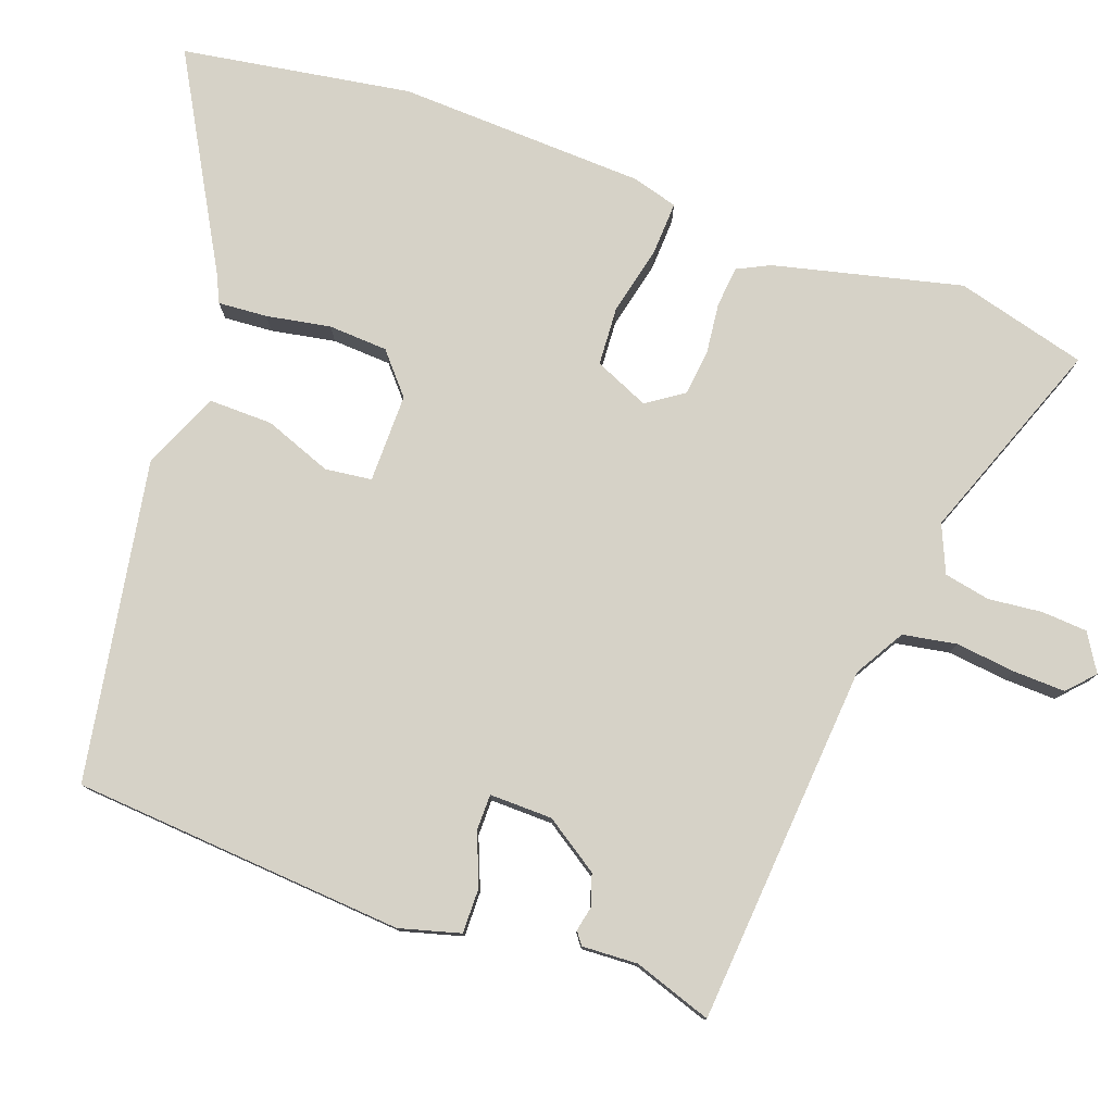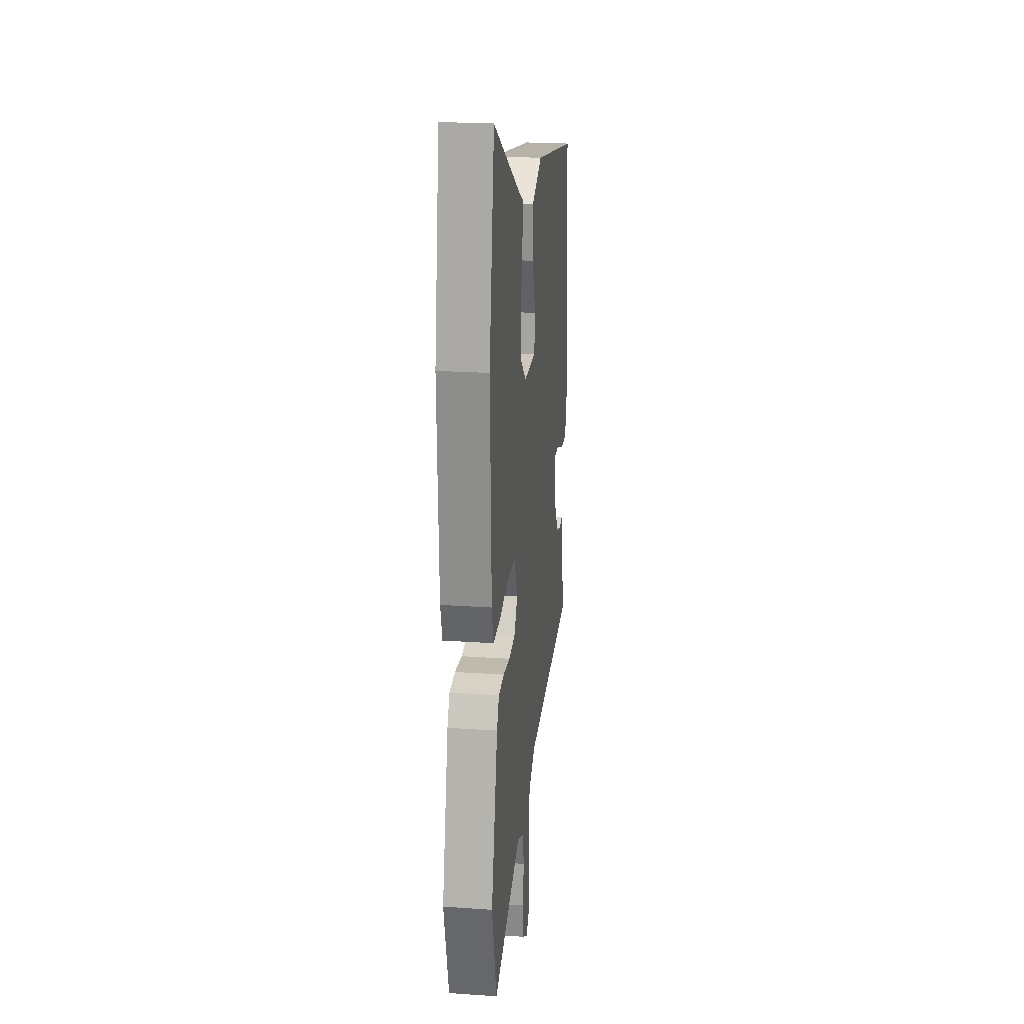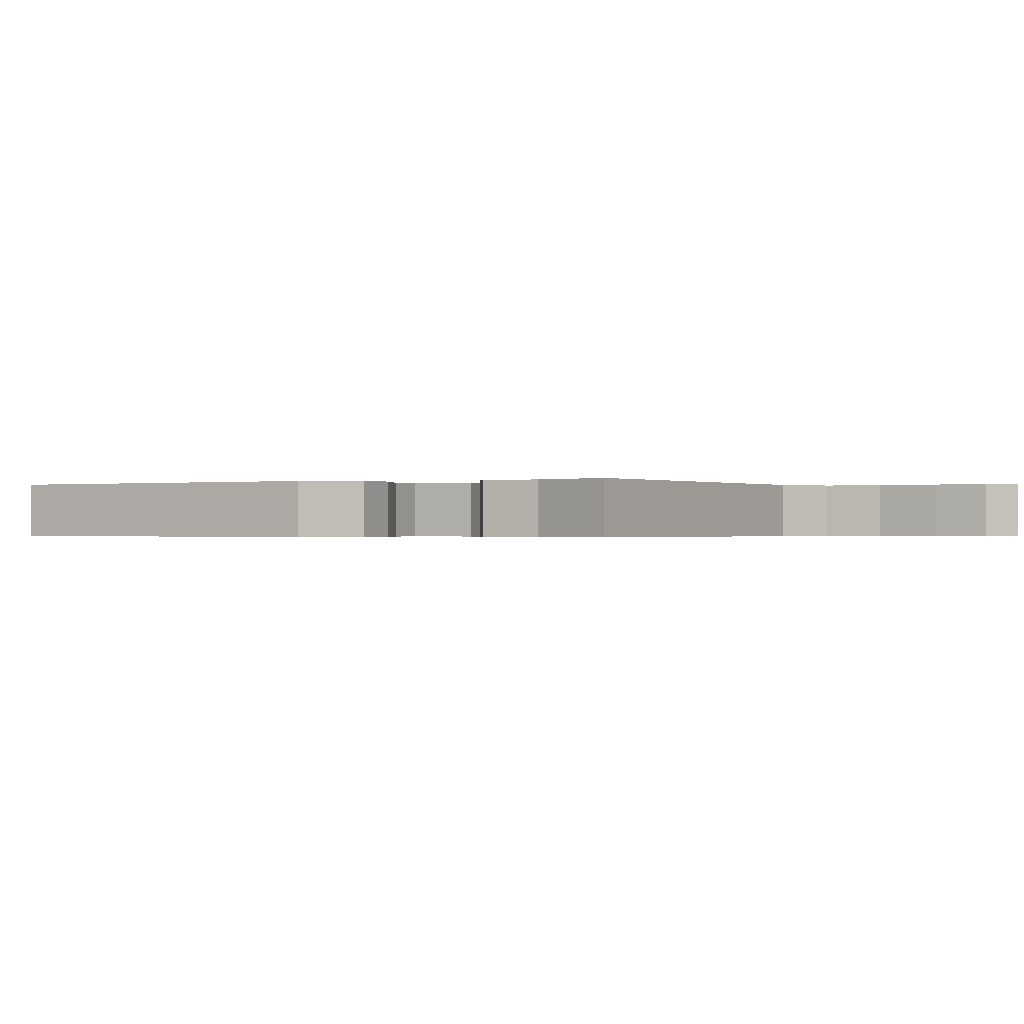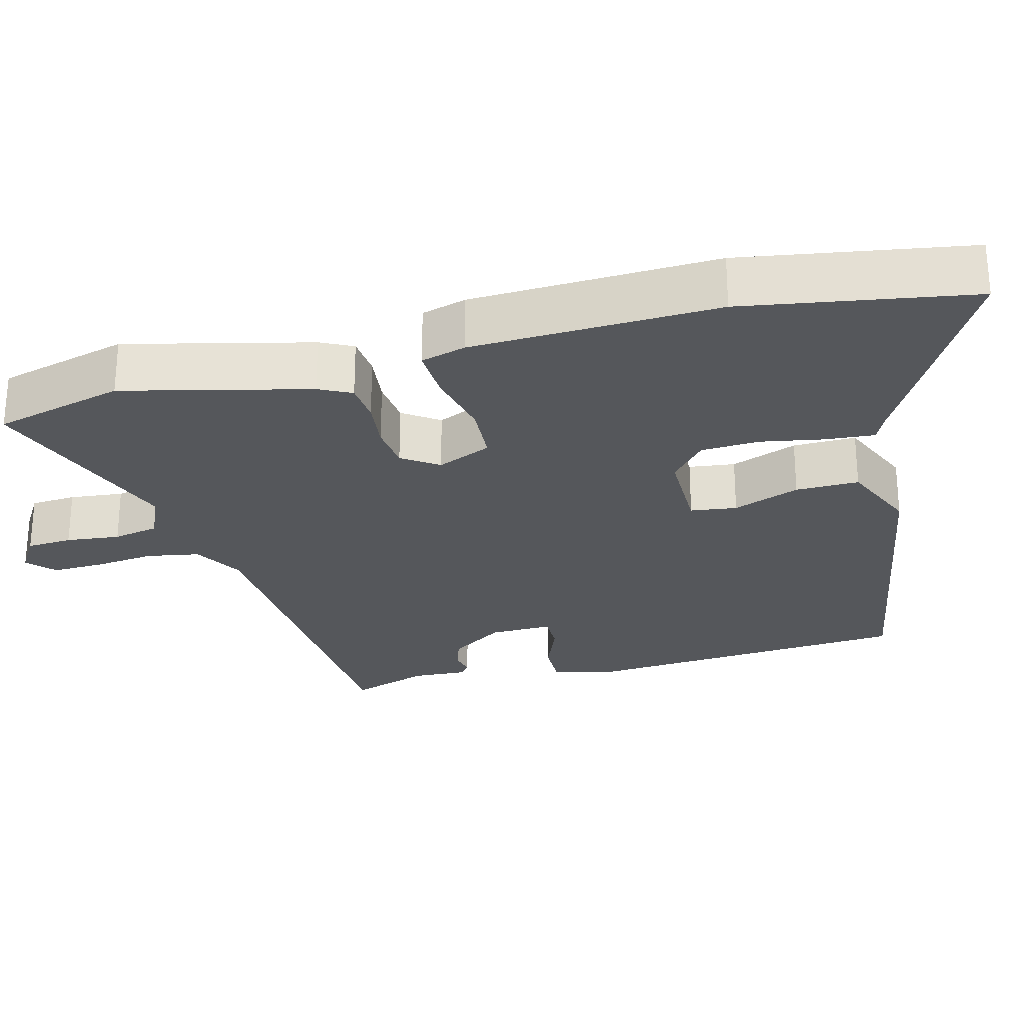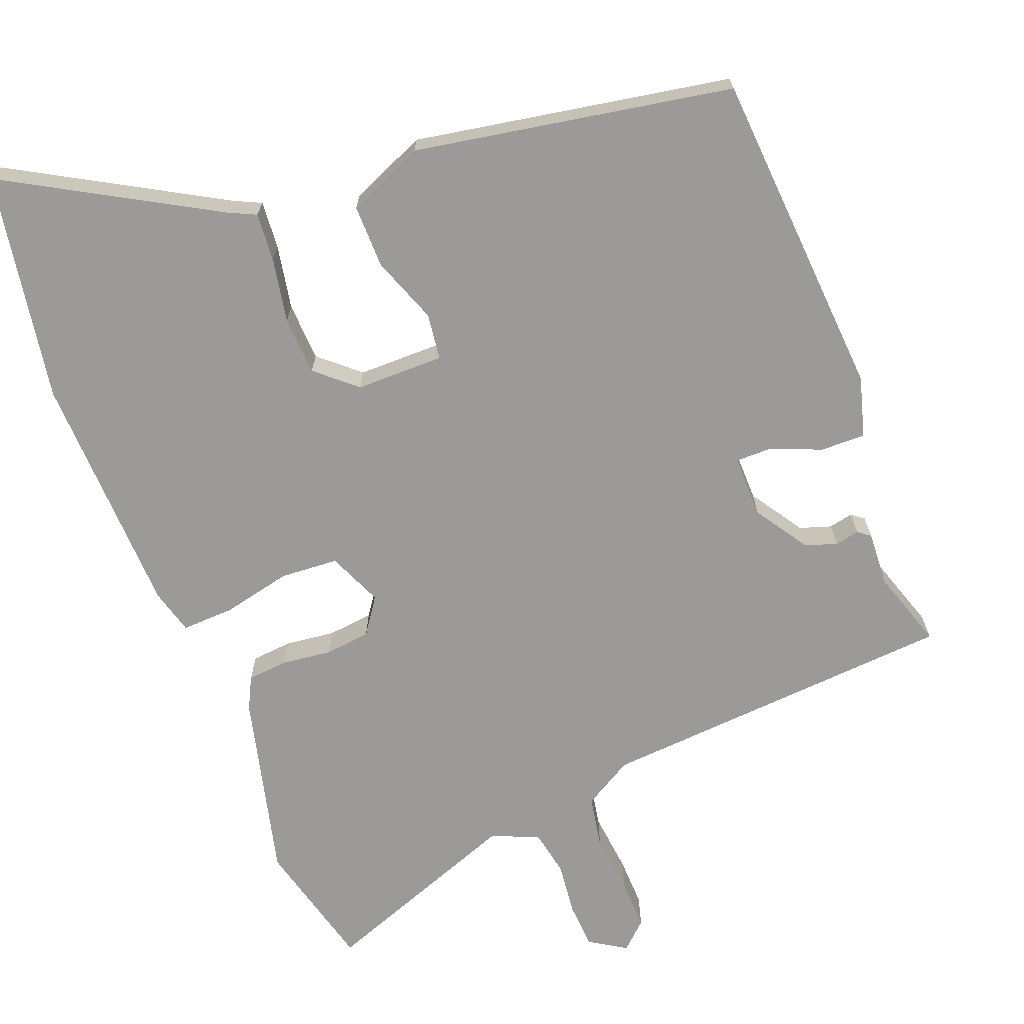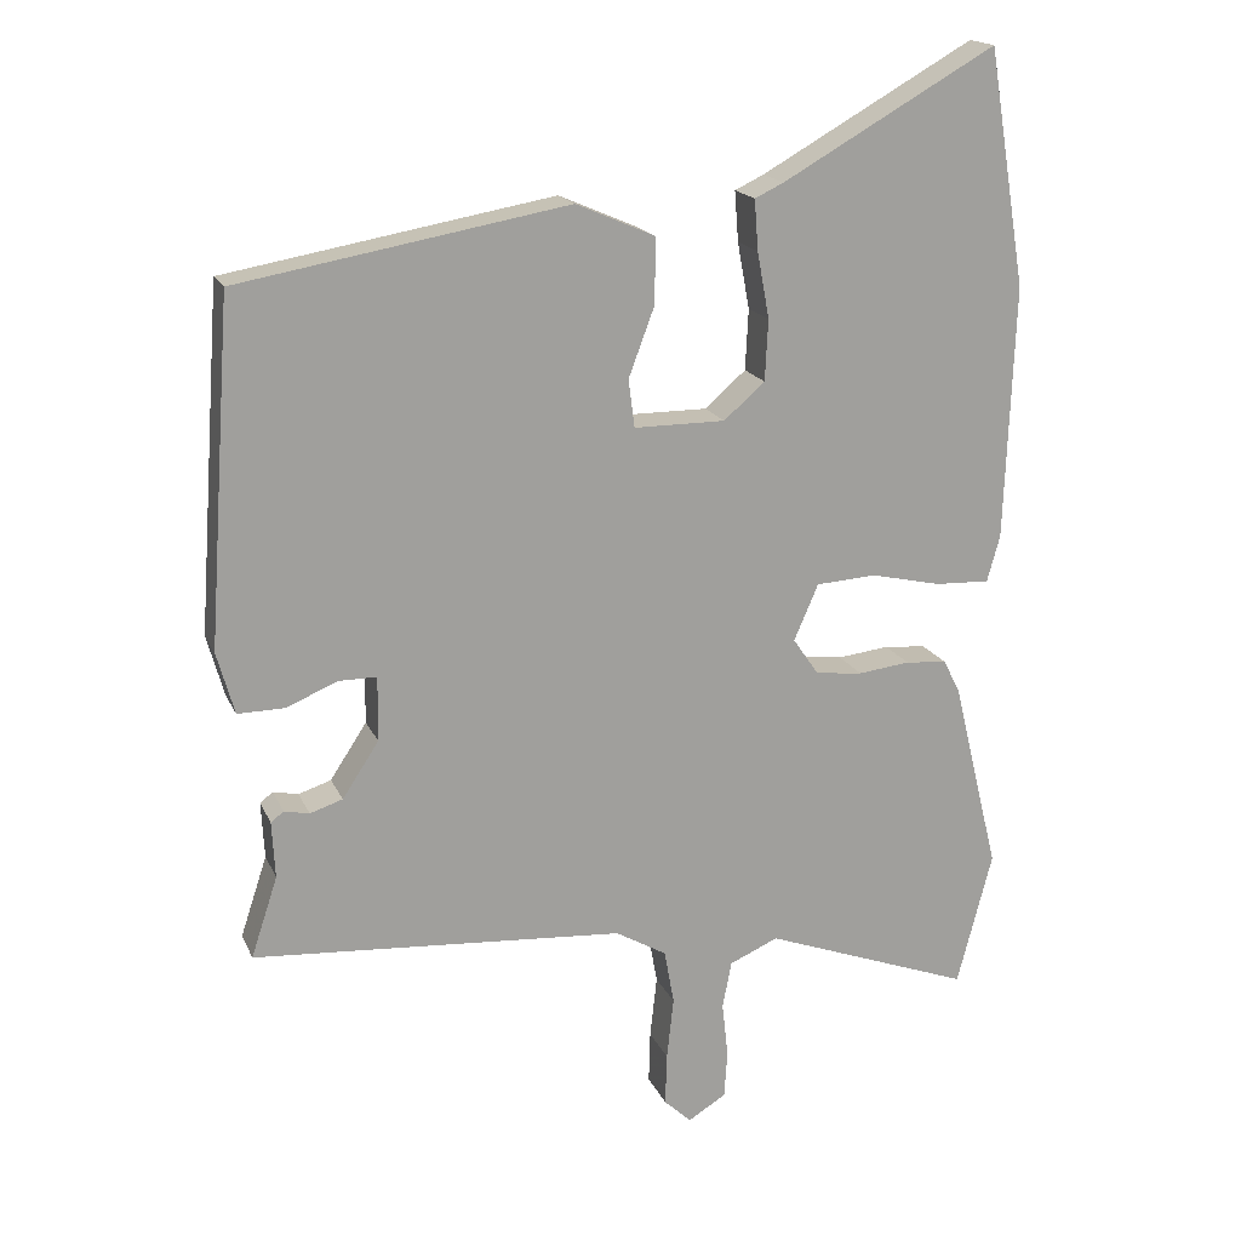
<metadata>
{"format":"obj","ext":"obj","renderer":"f3d","projection":"perspective","resolution":1024,"background":"white","views":[{"elev":78.6,"azim":110.1,"up":"+Y"},{"elev":22.3,"azim":-83.2,"up":"+Z"},{"elev":-0.5,"azim":117.7,"up":"+Y"},{"elev":-26.8,"azim":-75.3,"up":"+Y"},{"elev":-69.3,"azim":21.1,"up":"+Y"},{"elev":17.8,"azim":161.7,"up":"+Z"}]}
</metadata>
<code>
v -0.473 0.07 -0.606
v -0.519 0.07 -0.429
v -0.457 0.07 -0.176
v -0.435 0.07 -0.132
v -0.38 0.07 -0.127
v -0.312 0.07 -0.135
v -0.25 0.07 -0.128
v -0.216 0.07 -0.079
v -0.248 0.07 -0.005
v -0.327 0.07 0
v -0.42 0.07 -0.021
v -0.492 0.07 -0.024
v -0.509 0.07 0.037
v -0.521 0.07 0.372
v -0.47 0.07 0.682
v -0.189 0.07 0.523
v -0.151 0.07 0.505
v -0.156 0.07 0.439
v -0.172 0.07 0.352
v -0.168 0.07 0.272
v -0.114 0.07 0.225
v 0.006 0.07 0.225
v 0.014 0.07 0.288
v -0.02 0.07 0.379
v -0.021 0.07 0.465
v 0.083 0.07 0.51
v 0.515 0.07 0.434
v 0.547 0.07 -0.016
v 0.524 0.07 -0.098
v 0.463 0.07 -0.097
v 0.394 0.07 -0.069
v 0.345 0.07 -0.069
v 0.346 0.07 -0.154
v 0.394 0.07 -0.227
v 0.437 0.07 -0.241
v 0.47 0.07 -0.234
v 0.487 0.07 -0.247
v 0.483 0.07 -0.322
v 0.518 0.07 -0.428
v 0.029 0.07 -0.464
v -0.038 0.07 -0.503
v -0.051 0.07 -0.575
v -0.042 0.07 -0.657
v -0.04 0.07 -0.726
v -0.076 0.07 -0.76
v -0.126 0.07 -0.729
v -0.13 0.07 -0.667
v -0.122 0.07 -0.594
v -0.134 0.07 -0.532
v -0.198 0.07 -0.504
v -0.473 0 -0.606
v -0.519 0 -0.429
v -0.457 0 -0.176
v -0.435 0 -0.132
v -0.38 0 -0.127
v -0.312 0 -0.135
v -0.25 0 -0.128
v -0.216 0 -0.079
v -0.248 0 -0.005
v -0.327 0 0
v -0.42 0 -0.021
v -0.492 0 -0.024
v -0.509 0 0.037
v -0.521 0 0.372
v -0.47 0 0.682
v -0.189 0 0.523
v -0.151 0 0.505
v -0.156 0 0.439
v -0.172 0 0.352
v -0.168 0 0.272
v -0.114 0 0.225
v 0.006 0 0.225
v 0.014 0 0.288
v -0.02 0 0.379
v -0.021 0 0.465
v 0.083 0 0.51
v 0.515 0 0.434
v 0.547 0 -0.016
v 0.524 0 -0.098
v 0.463 0 -0.097
v 0.394 0 -0.069
v 0.345 0 -0.069
v 0.346 0 -0.154
v 0.394 0 -0.227
v 0.437 0 -0.241
v 0.47 0 -0.234
v 0.487 0 -0.247
v 0.483 0 -0.322
v 0.518 0 -0.428
v 0.029 0 -0.464
v -0.038 0 -0.503
v -0.051 0 -0.575
v -0.042 0 -0.657
v -0.04 0 -0.726
v -0.076 0 -0.76
v -0.126 0 -0.729
v -0.13 0 -0.667
v -0.122 0 -0.594
v -0.134 0 -0.532
v -0.198 0 -0.504
f 45 46 47 48
f 45 48 49
f 42 43 44 45
f 42 45 49
f 41 42 49
f 40 41 49 50
f 38 39 40
f 35 36 37 38
f 34 35 38 40
f 33 34 40 50
f 28 29 30 31
f 28 31 32
f 27 28 32
f 26 27 32
f 23 24 25 26
f 22 23 26 32
f 21 22 32 33
f 16 17 18 19
f 16 19 20
f 15 16 20
f 14 15 20
f 13 14 20 21
f 10 11 12 13
f 9 10 13 21
f 3 4 5 6
f 3 6 7
f 2 3 7
f 1 2 7
f 50 1 7 8
f 8 9 21 33
f 8 33 50
f 98 97 96 95
f 99 98 95
f 95 94 93 92
f 99 95 92
f 99 92 91
f 100 99 91 90
f 90 89 88
f 88 87 86 85
f 90 88 85 84
f 100 90 84 83
f 81 80 79 78
f 82 81 78
f 82 78 77
f 82 77 76
f 76 75 74 73
f 82 76 73 72
f 83 82 72 71
f 69 68 67 66
f 70 69 66
f 70 66 65
f 70 65 64
f 71 70 64 63
f 63 62 61 60
f 71 63 60 59
f 56 55 54 53
f 57 56 53
f 57 53 52
f 57 52 51
f 58 57 51 100
f 83 71 59 58
f 100 83 58
f 1 51 52 2
f 2 52 53 3
f 3 53 54 4
f 4 54 55 5
f 5 55 56 6
f 6 56 57 7
f 7 57 58 8
f 8 58 59 9
f 9 59 60 10
f 10 60 61 11
f 11 61 62 12
f 12 62 63 13
f 13 63 64 14
f 14 64 65 15
f 15 65 66 16
f 16 66 67 17
f 17 67 68 18
f 18 68 69 19
f 19 69 70 20
f 20 70 71 21
f 21 71 72 22
f 22 72 73 23
f 23 73 74 24
f 24 74 75 25
f 25 75 76 26
f 26 76 77 27
f 27 77 78 28
f 28 78 79 29
f 29 79 80 30
f 30 80 81 31
f 31 81 82 32
f 32 82 83 33
f 33 83 84 34
f 34 84 85 35
f 35 85 86 36
f 36 86 87 37
f 37 87 88 38
f 38 88 89 39
f 39 89 90 40
f 40 90 91 41
f 41 91 92 42
f 42 92 93 43
f 43 93 94 44
f 44 94 95 45
f 45 95 96 46
f 46 96 97 47
f 47 97 98 48
f 48 98 99 49
f 49 99 100 50
f 50 100 51 1

</code>
